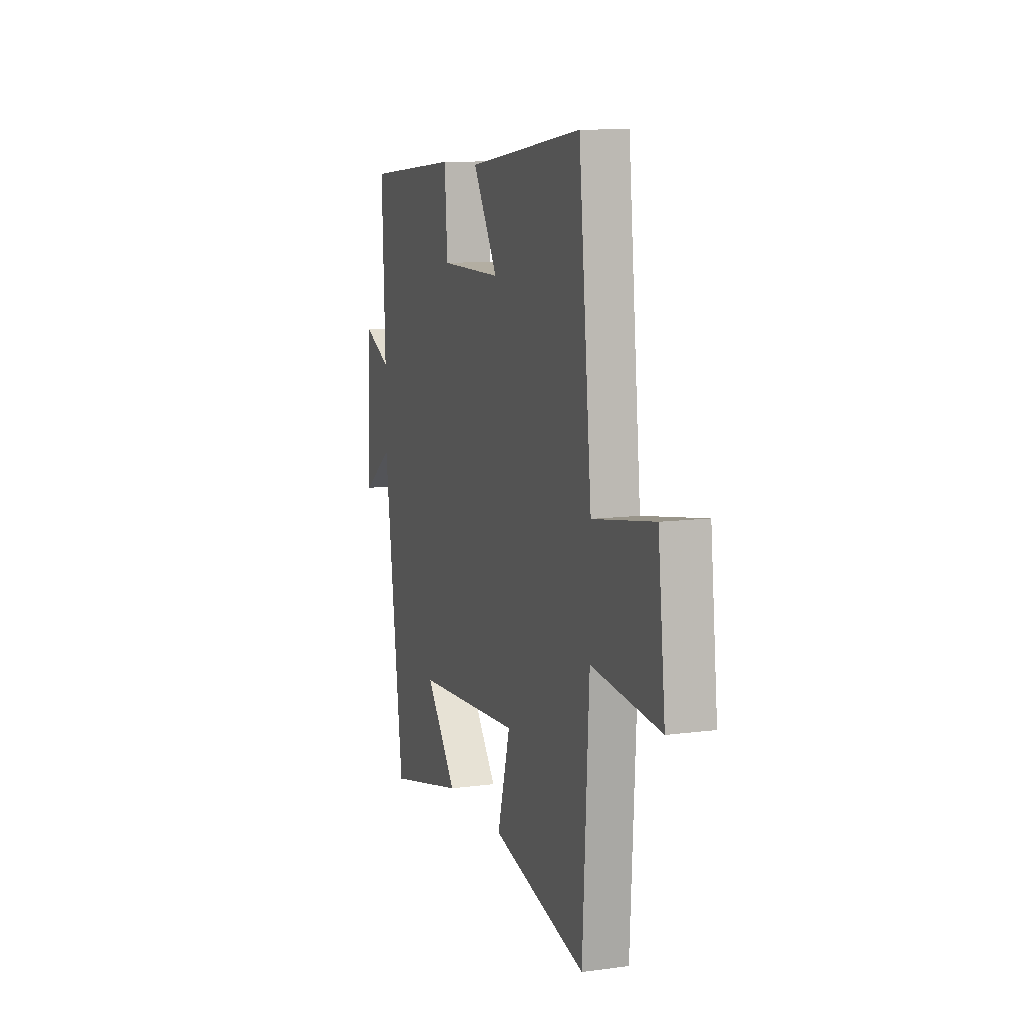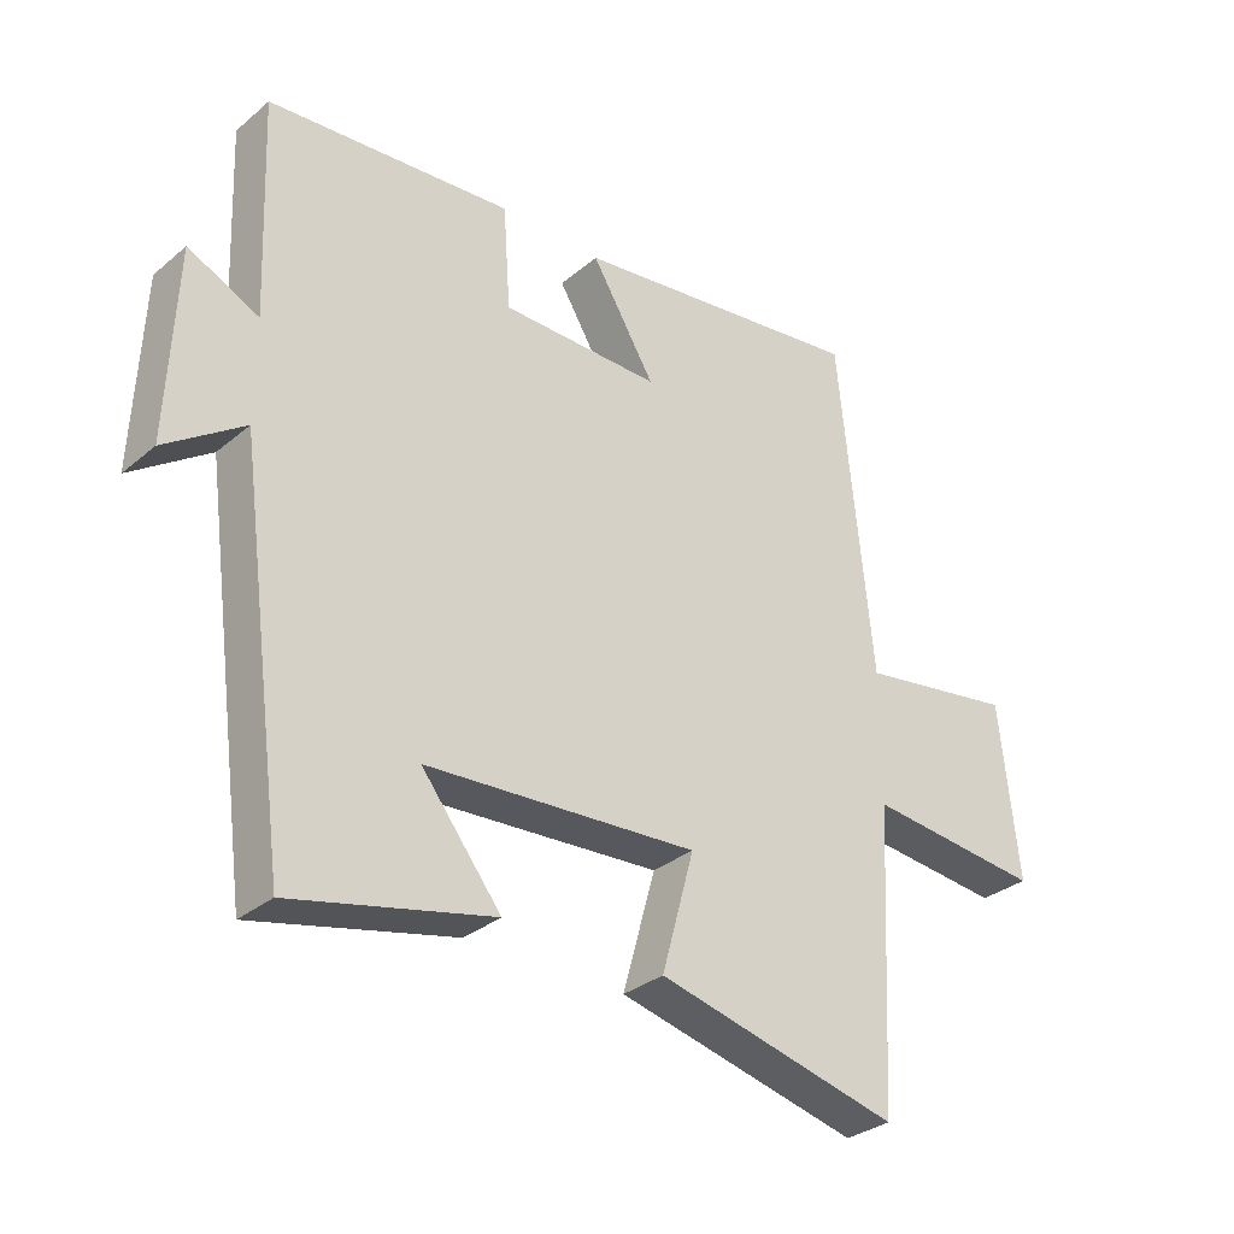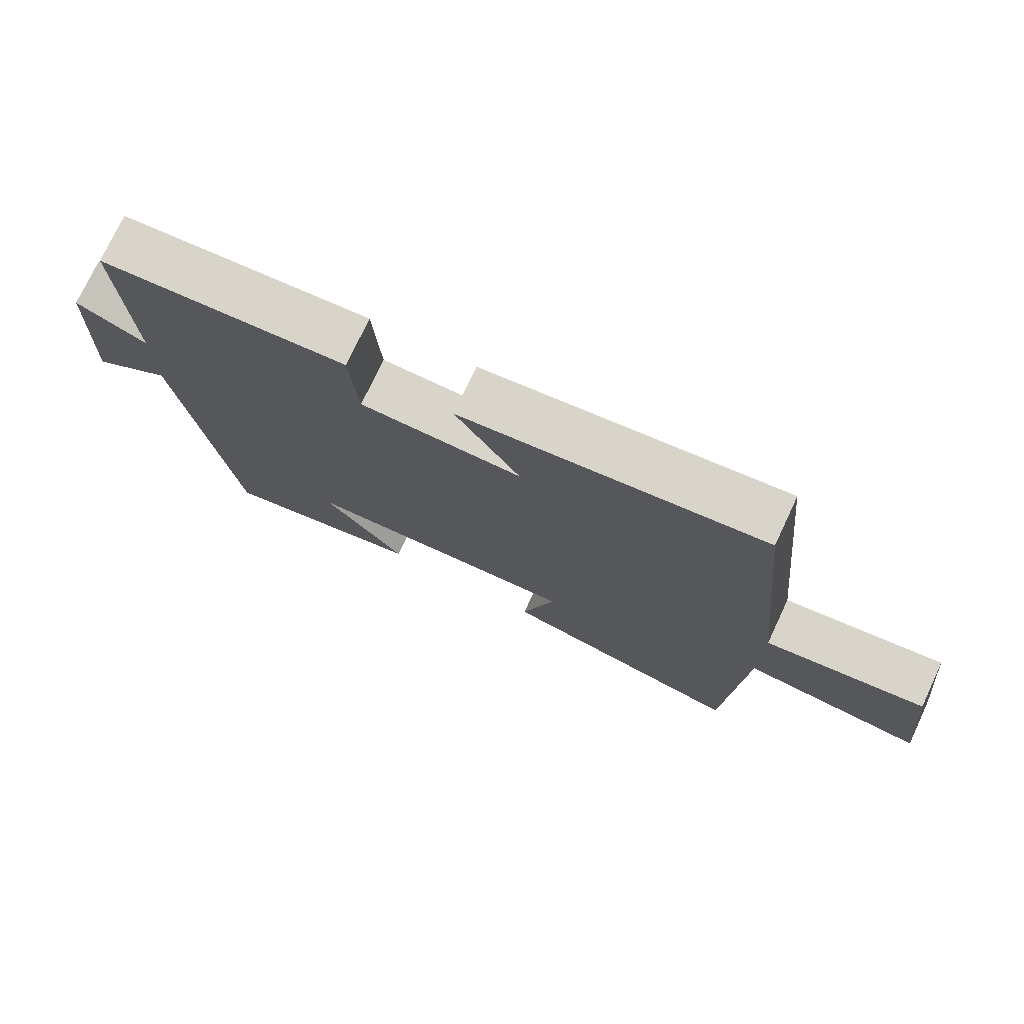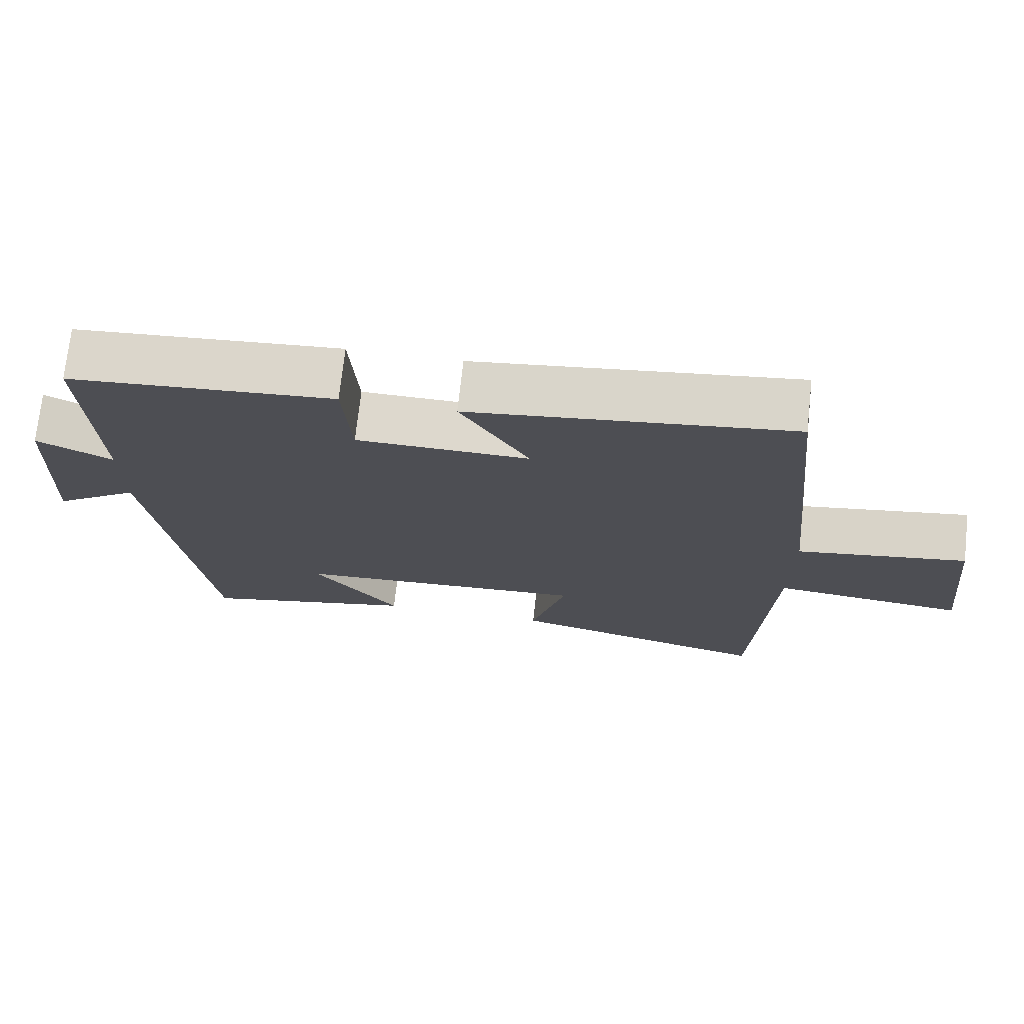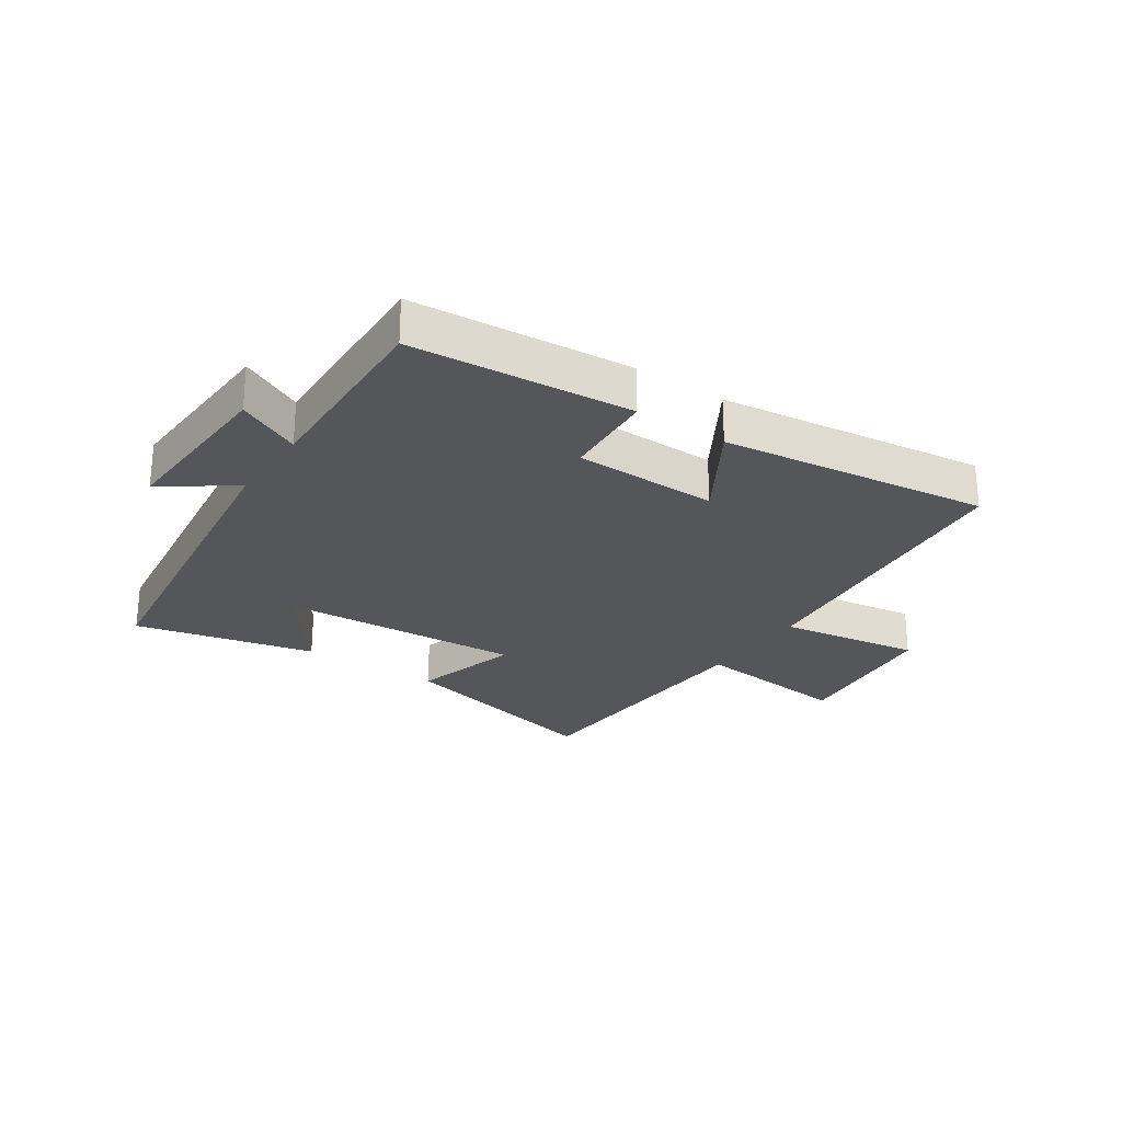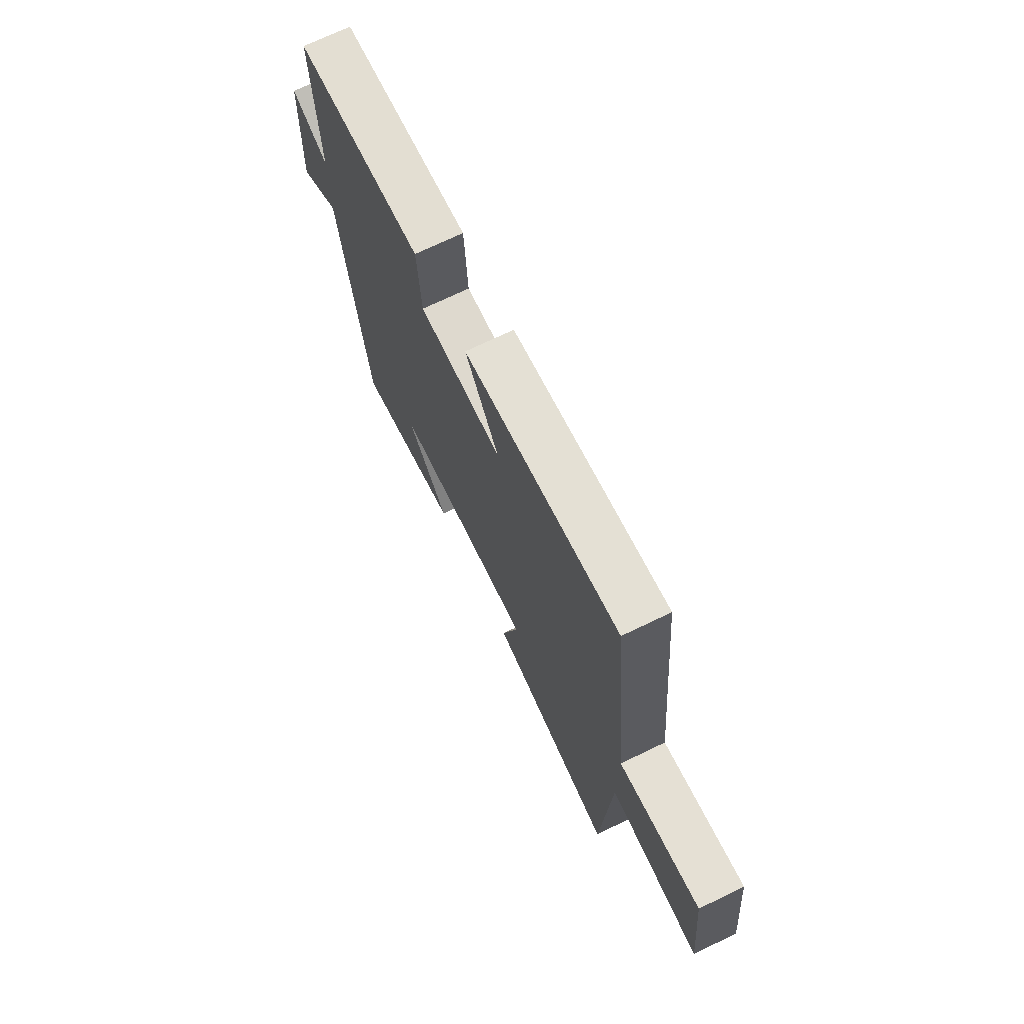
<metadata>
{"format":"obj","ext":"obj","renderer":"f3d","projection":"perspective","resolution":1024,"background":"white","views":[{"elev":10.4,"azim":71.3,"up":"+Z"},{"elev":-31.6,"azim":-40.6,"up":"+Z"},{"elev":75.4,"azim":25.2,"up":"+Z"},{"elev":72.4,"azim":6.3,"up":"+Z"},{"elev":-25.9,"azim":-34.2,"up":"+Y"},{"elev":71.2,"azim":64.2,"up":"+Z"}]}
</metadata>
<code>
v 0.45 0.07 0.559
v 0.5 0.07 0.053
v 0.735 0.07 0.091
v 0.763 0.07 -0.171
v 0.5 0.07 -0.145
v 0.476 0.07 -0.587
v 0.113 0.07 -0.5
v 0.162 0.07 -0.323
v -0.244 0.07 -0.349
v -0.125 0.07 -0.5
v -0.424 0.07 -0.57
v -0.5 0.07 -0.006
v -0.617 0.07 -0.088
v -0.605 0.07 0.196
v -0.5 0.07 0.146
v -0.513 0.07 0.469
v -0.148 0.07 0.5
v -0.137 0.07 0.345
v 0.101 0.07 0.343
v 0.006 0.07 0.5
v 0.45 0 0.559
v 0.5 0 0.053
v 0.735 0 0.091
v 0.763 0 -0.171
v 0.5 0 -0.145
v 0.476 0 -0.587
v 0.113 0 -0.5
v 0.162 0 -0.323
v -0.244 0 -0.349
v -0.125 0 -0.5
v -0.424 0 -0.57
v -0.5 0 -0.006
v -0.617 0 -0.088
v -0.605 0 0.196
v -0.5 0 0.146
v -0.513 0 0.469
v -0.148 0 0.5
v -0.137 0 0.345
v 0.101 0 0.343
v 0.006 0 0.5
f 19 20 1 2
f 18 19 2
f 15 16 17 18
f 15 18 2
f 12 13 14 15
f 12 15 2
f 9 10 11
f 9 11 12
f 8 9 12 2
f 5 6 7 8
f 2 3 4 5
f 2 5 8
f 22 21 40 39
f 22 39 38
f 38 37 36 35
f 22 38 35
f 35 34 33 32
f 22 35 32
f 31 30 29
f 32 31 29
f 22 32 29 28
f 28 27 26 25
f 25 24 23 22
f 28 25 22
f 1 21 22 2
f 2 22 23 3
f 3 23 24 4
f 4 24 25 5
f 5 25 26 6
f 6 26 27 7
f 7 27 28 8
f 8 28 29 9
f 9 29 30 10
f 10 30 31 11
f 11 31 32 12
f 12 32 33 13
f 13 33 34 14
f 14 34 35 15
f 15 35 36 16
f 16 36 37 17
f 17 37 38 18
f 18 38 39 19
f 19 39 40 20
f 20 40 21 1

</code>
